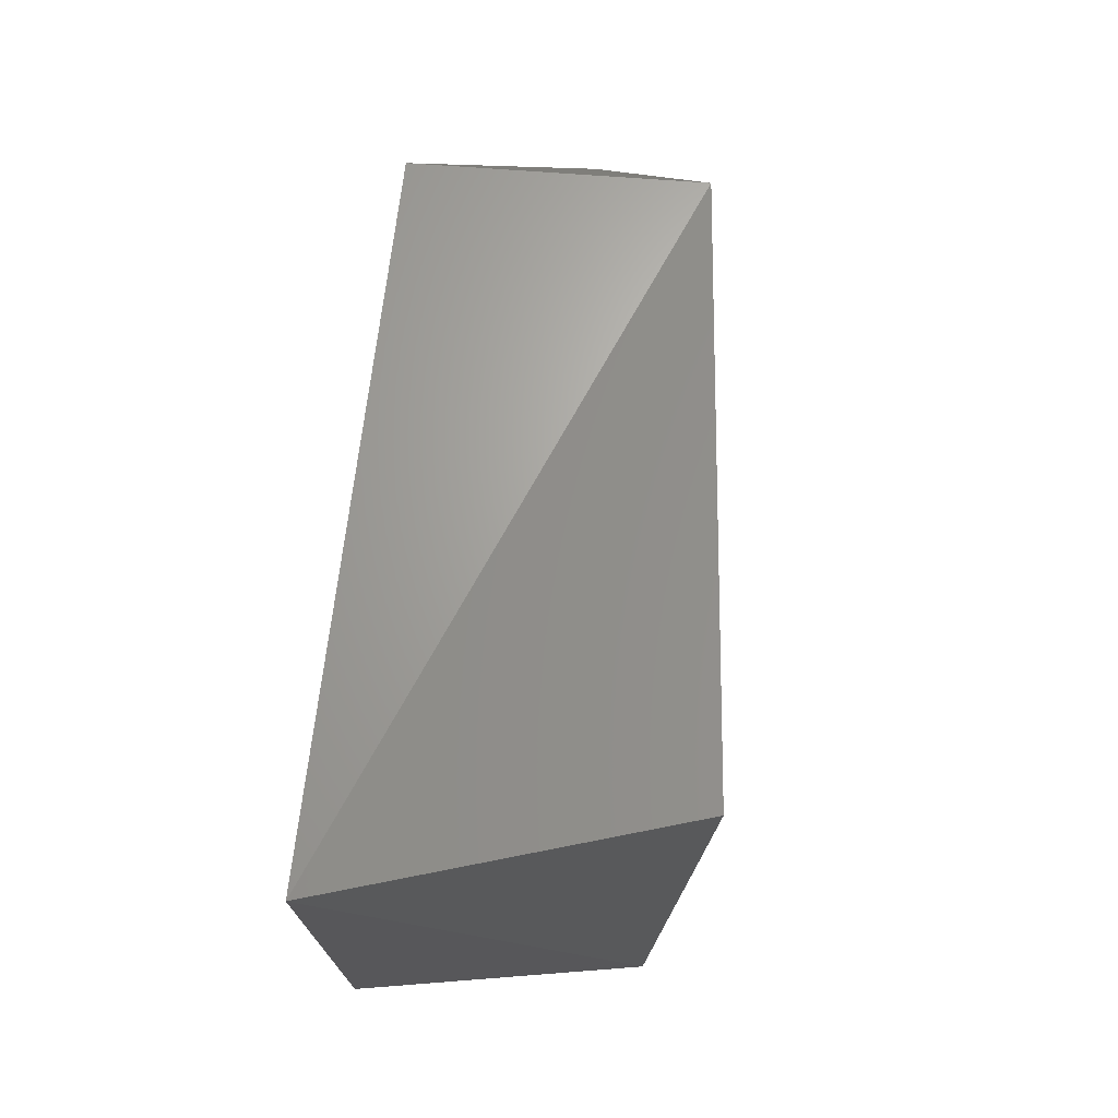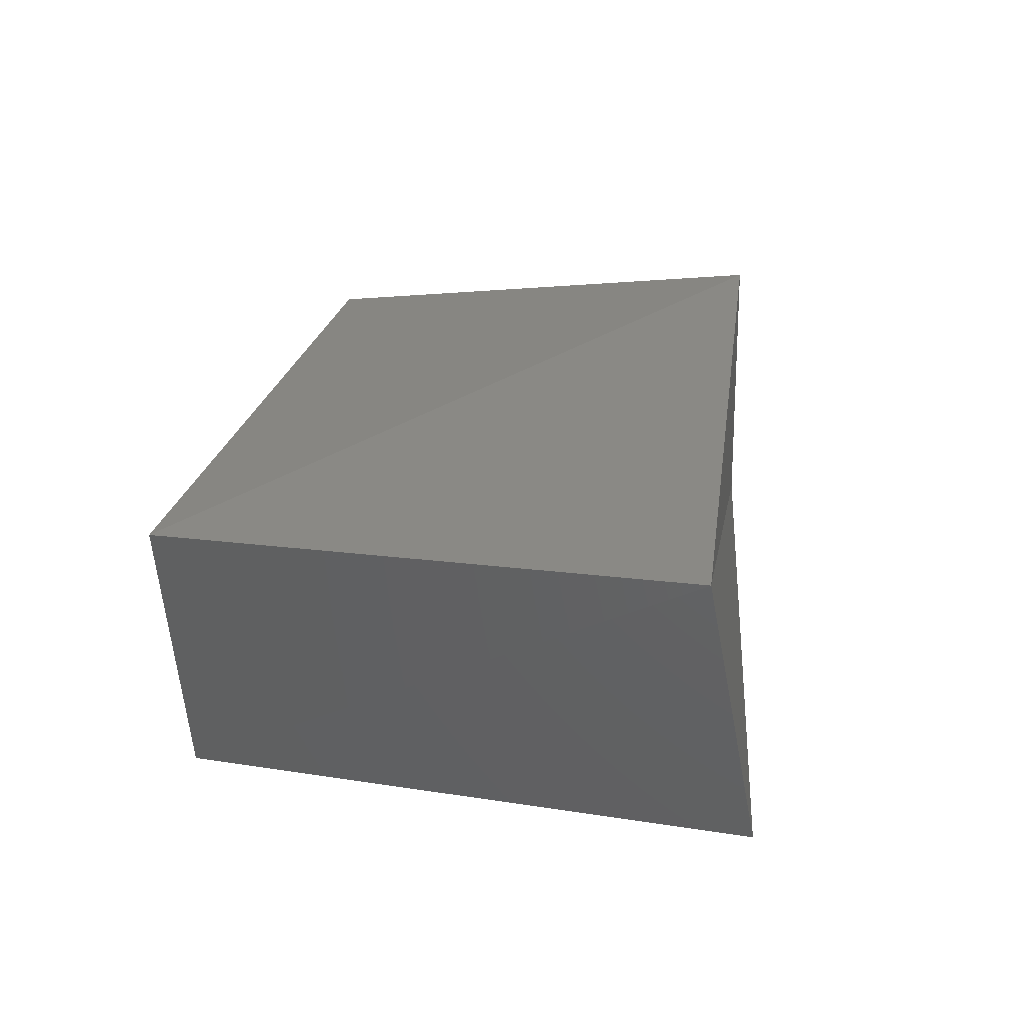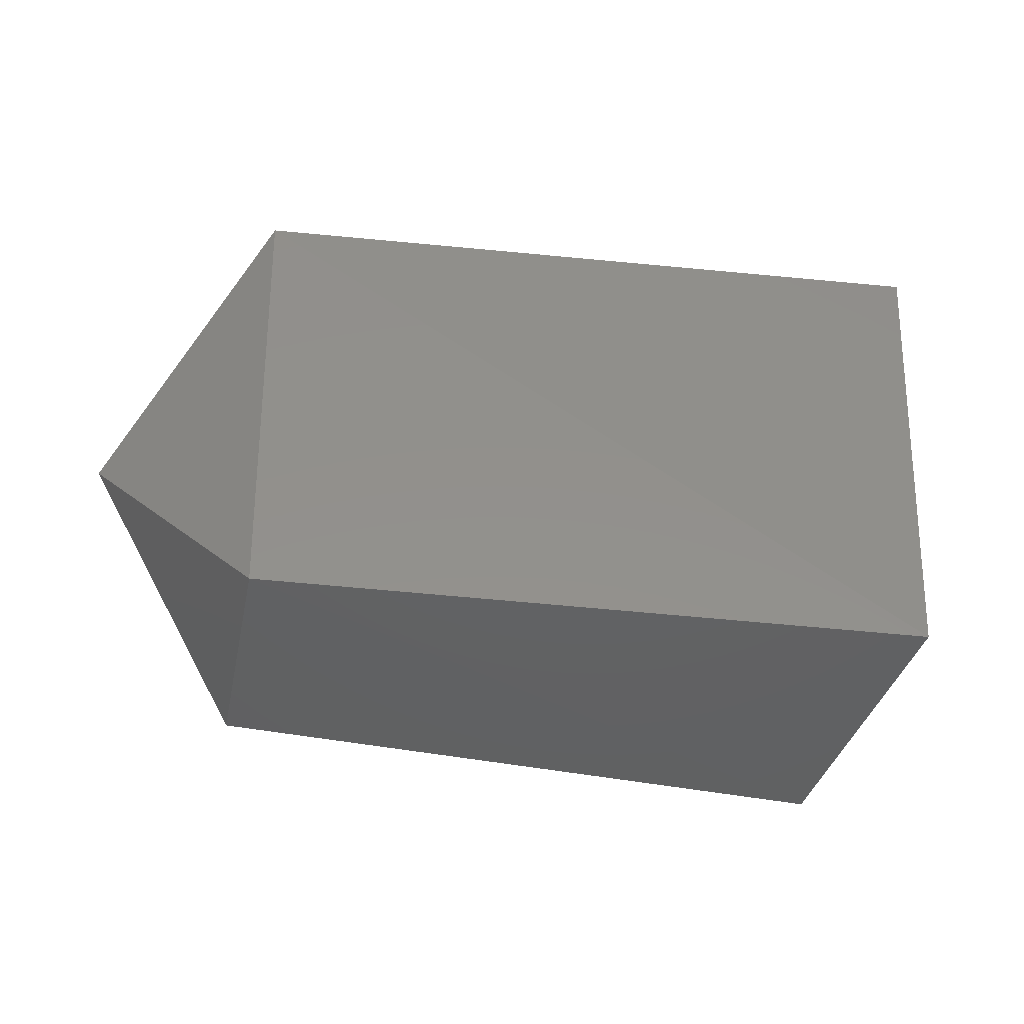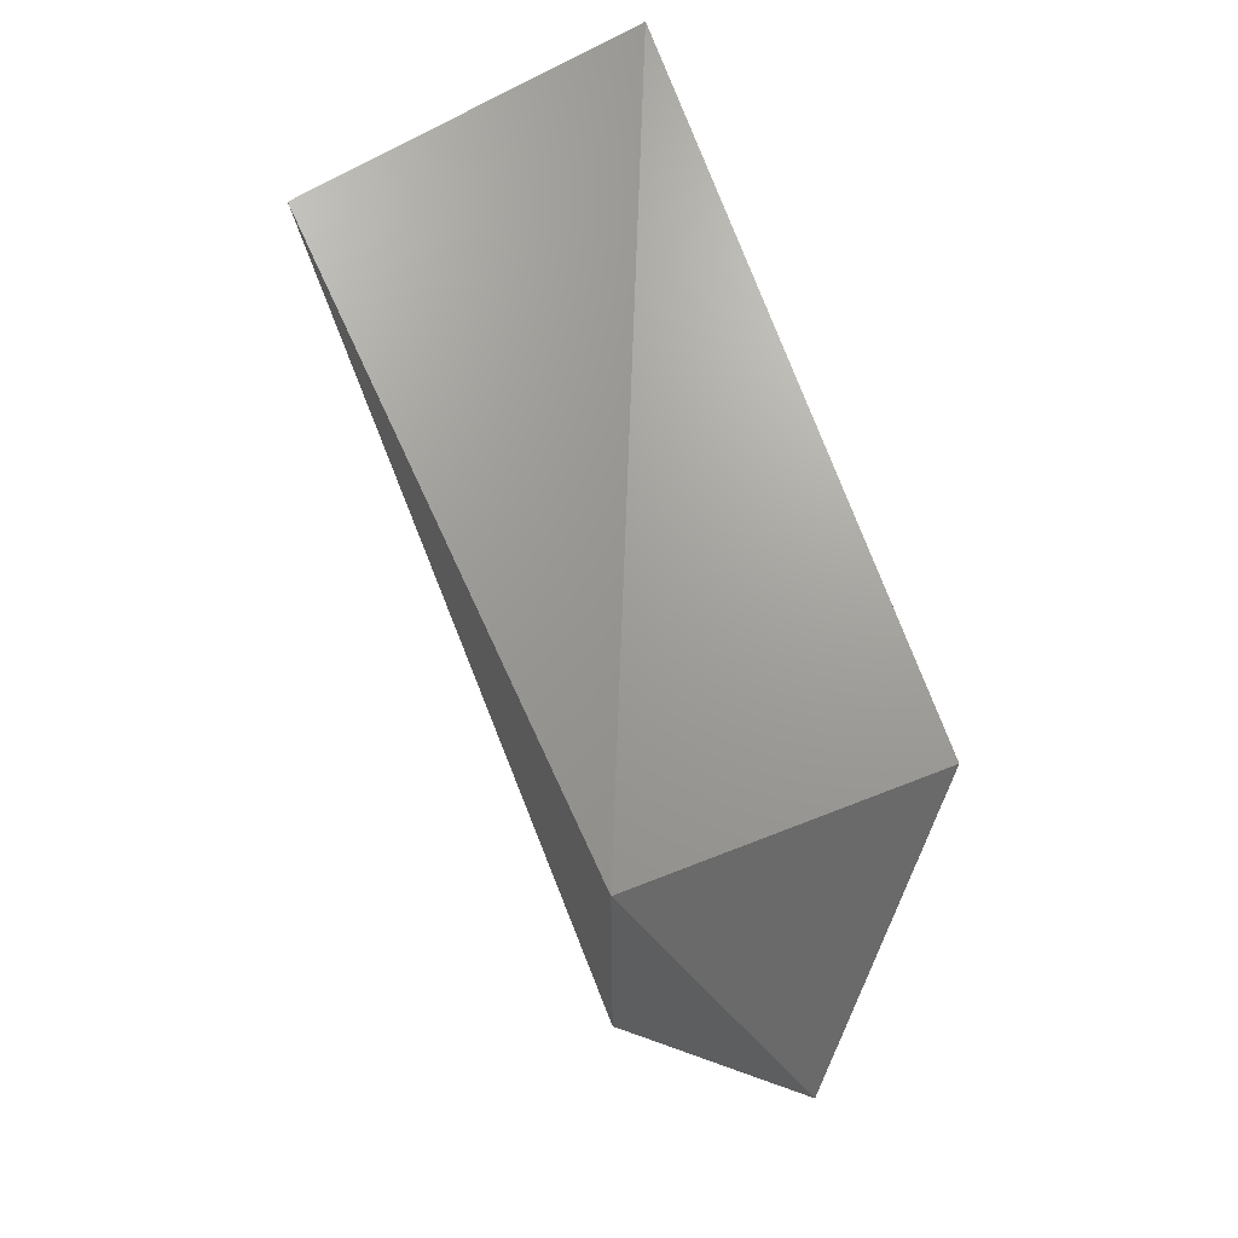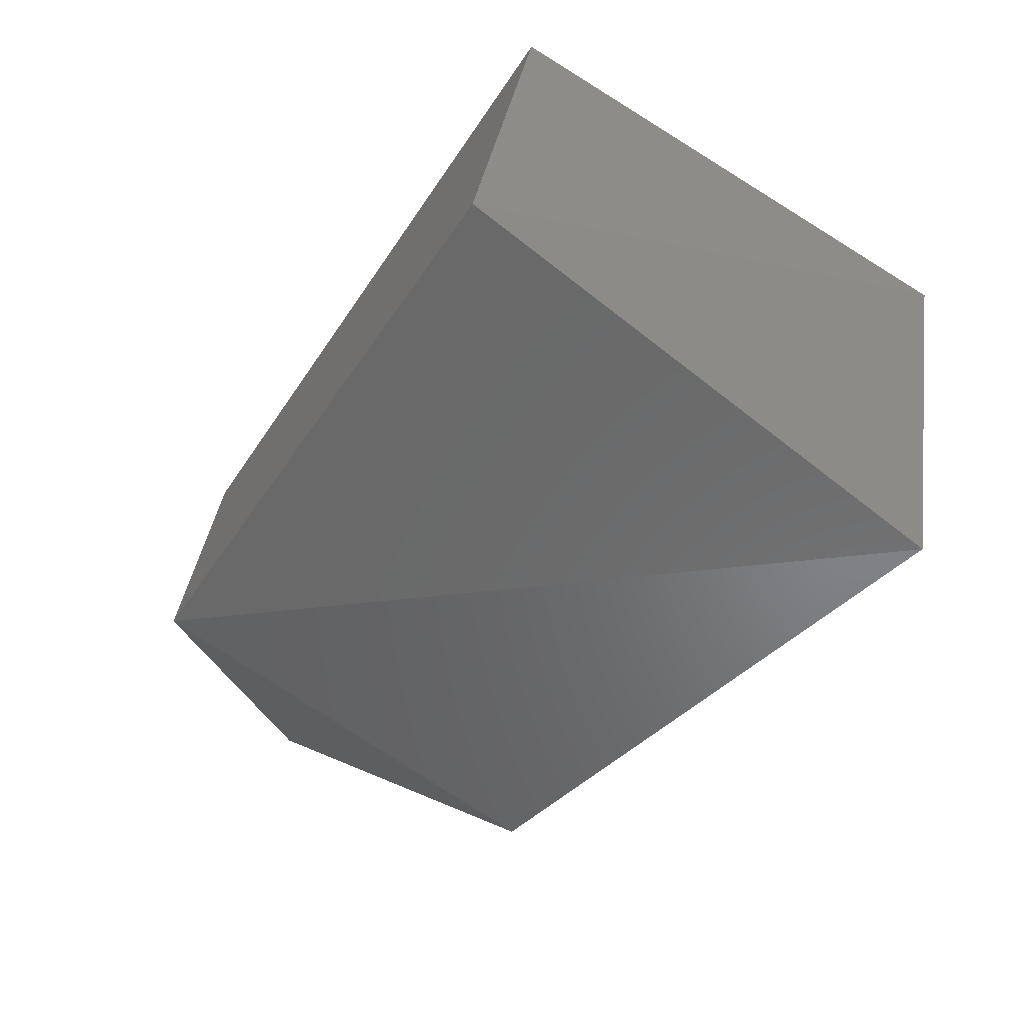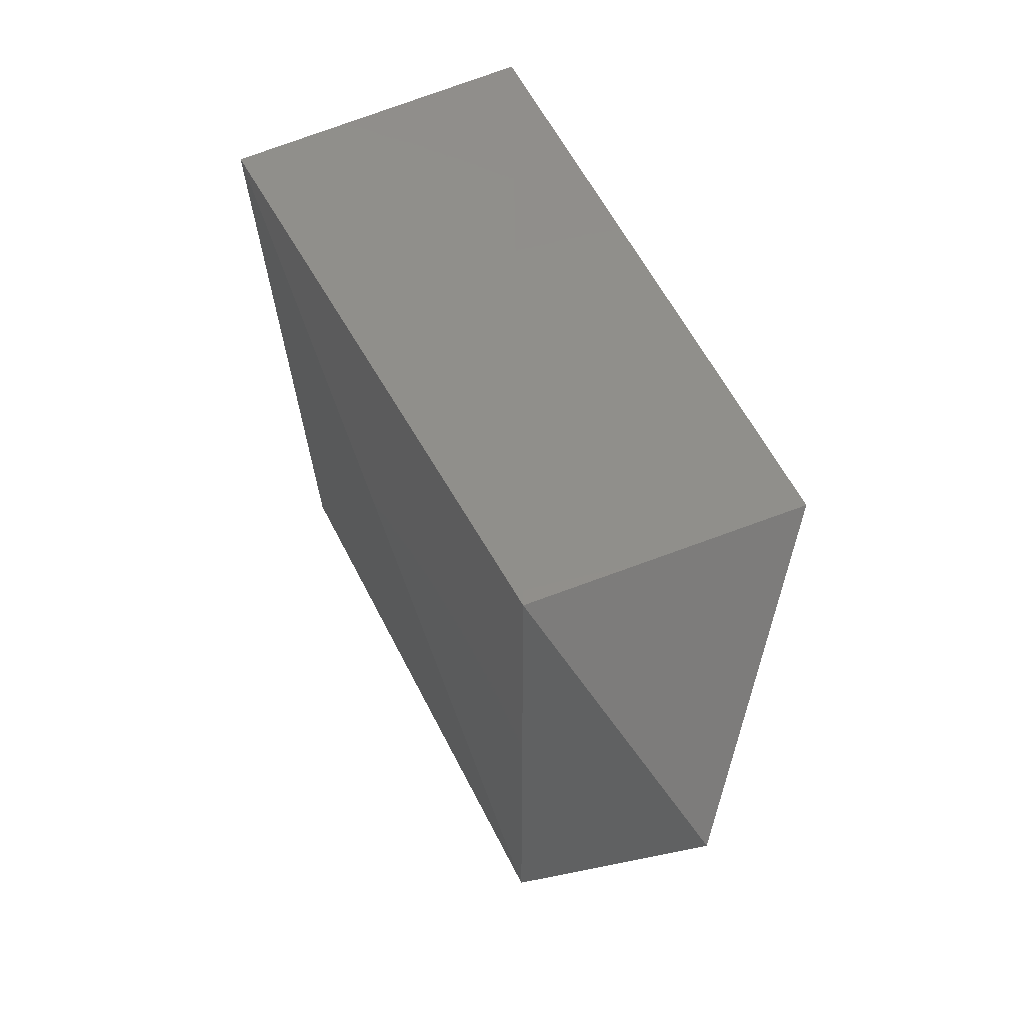
<metadata>
{"format":"stl","ext":"stl","renderer":"f3d","projection":"perspective","resolution":1024,"background":"white","views":[{"elev":66.4,"azim":103.9,"up":"+Y"},{"elev":21.4,"azim":97.8,"up":"+Z"},{"elev":47.2,"azim":-1.1,"up":"+Z"},{"elev":68.9,"azim":-101.9,"up":"+Y"},{"elev":-62.1,"azim":52.4,"up":"+Z"},{"elev":49.0,"azim":-104.8,"up":"+Y"}]}
</metadata>
<code>
# stl→obj: 9 verts, 14 faces
v 9.487 -1.761 0.839
v 9.487 -1.749 0.838
v 9.474 -1.76 0.841
v 9.474 -1.75 0.841
v 9.49 -1.75 0.845
v 9.489 -1.761 0.845
v 9.475 -1.75 0.847
v 9.475 -1.76 0.846
v 9.471 -1.755 0.844
f 1 2 3
f 2 3 4
f 2 1 5
f 1 5 6
f 2 5 4
f 5 4 7
f 6 8 1
f 8 1 3
f 5 6 7
f 6 7 8
f 3 9 8
f 9 7 8
f 4 9 3
f 4 7 9

</code>
